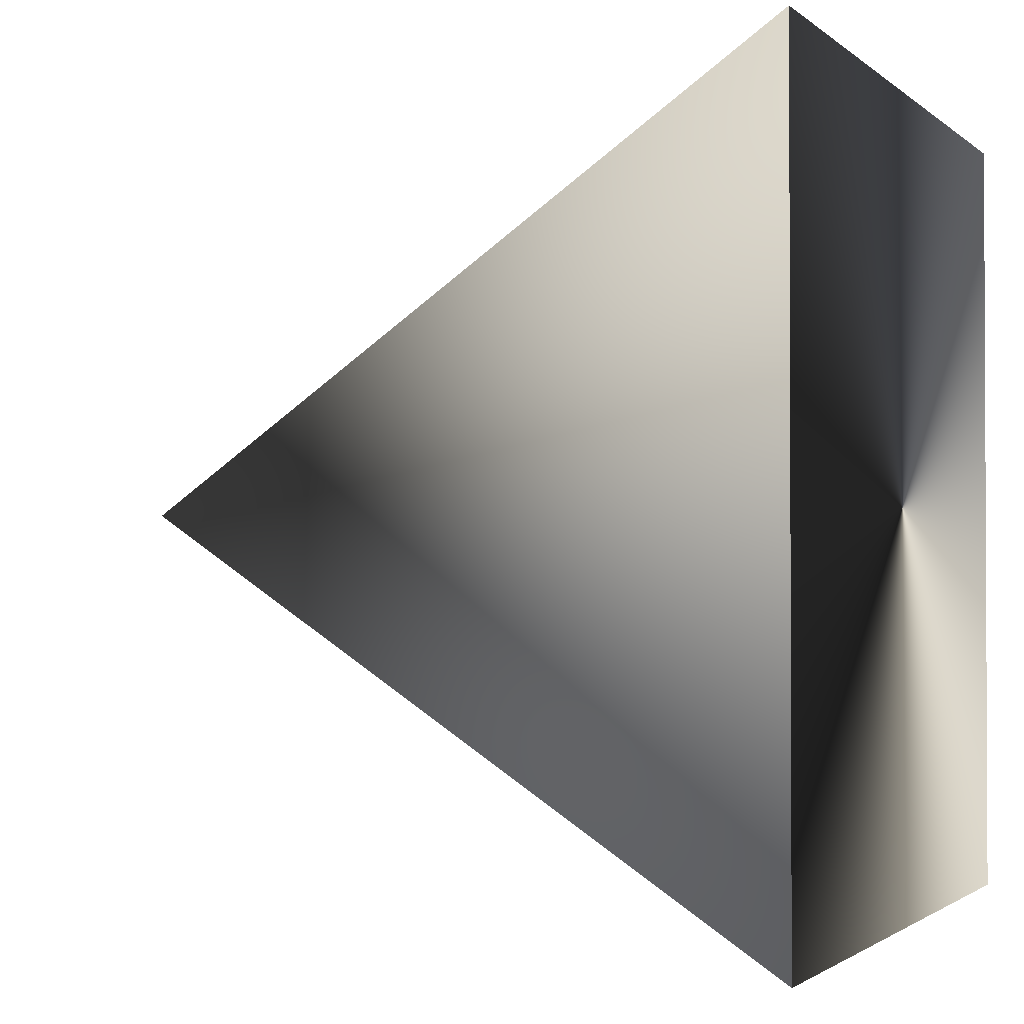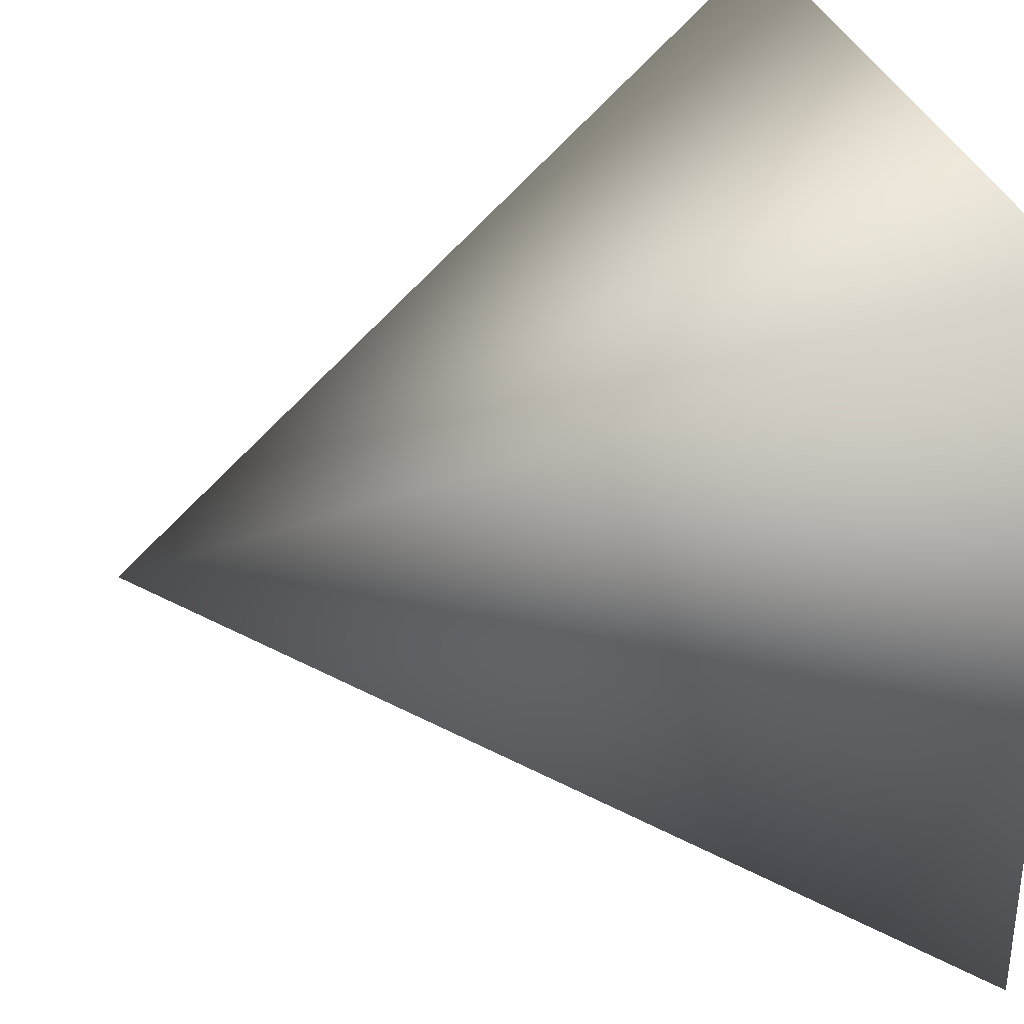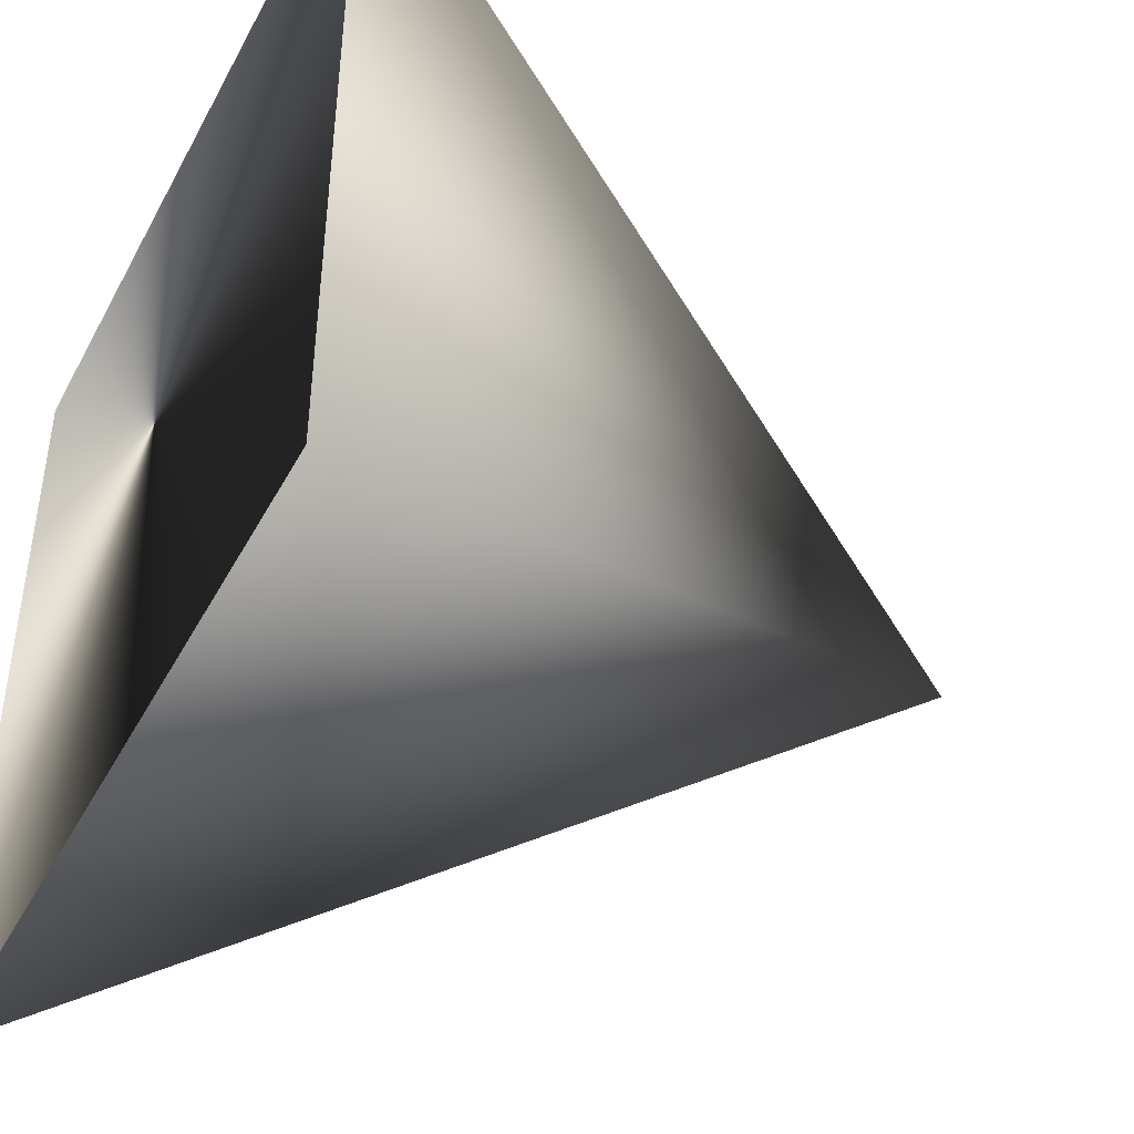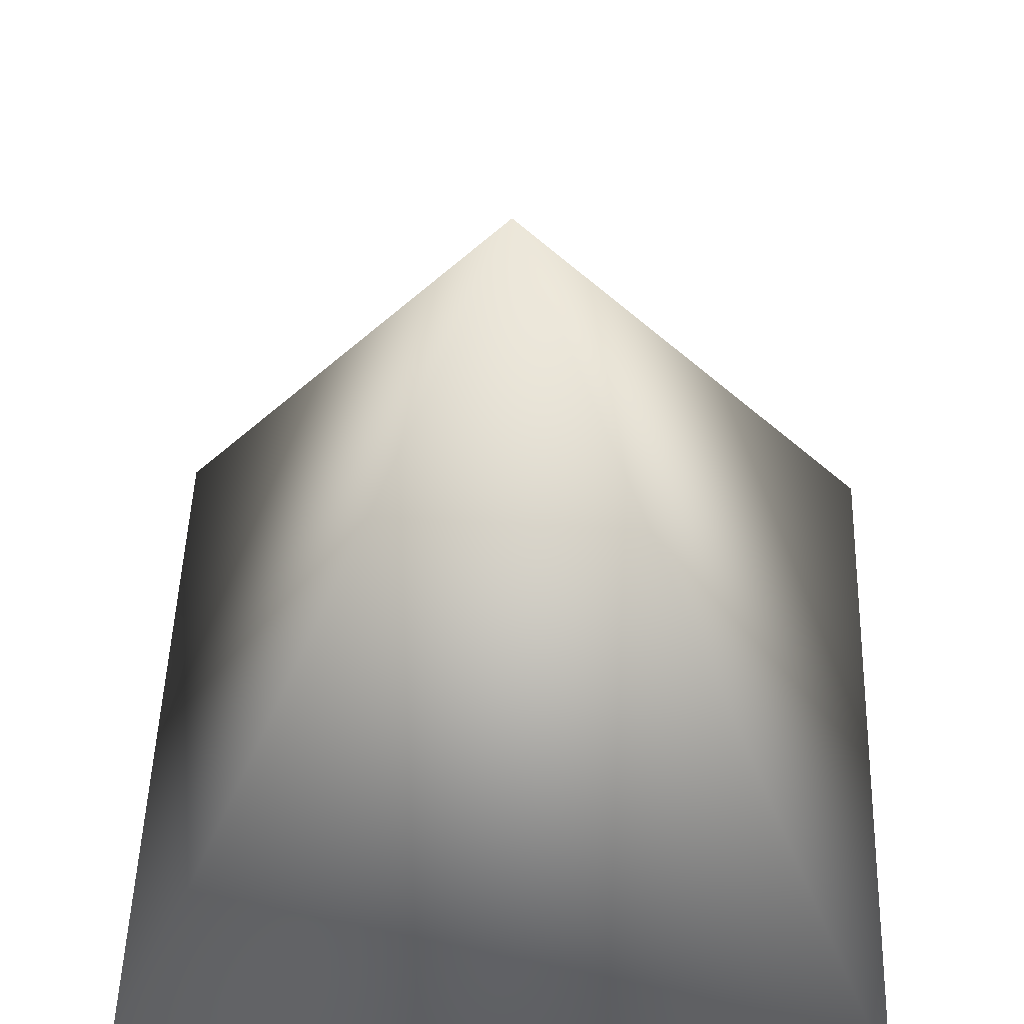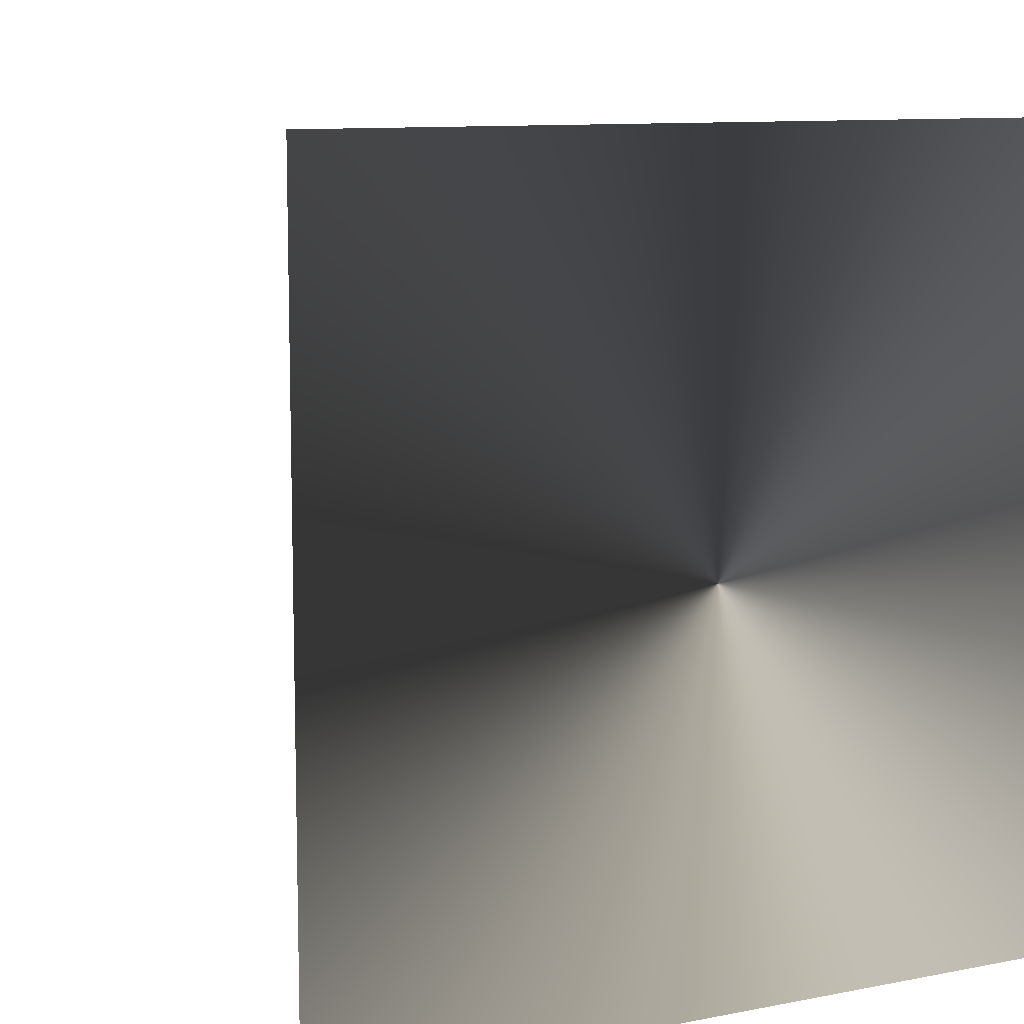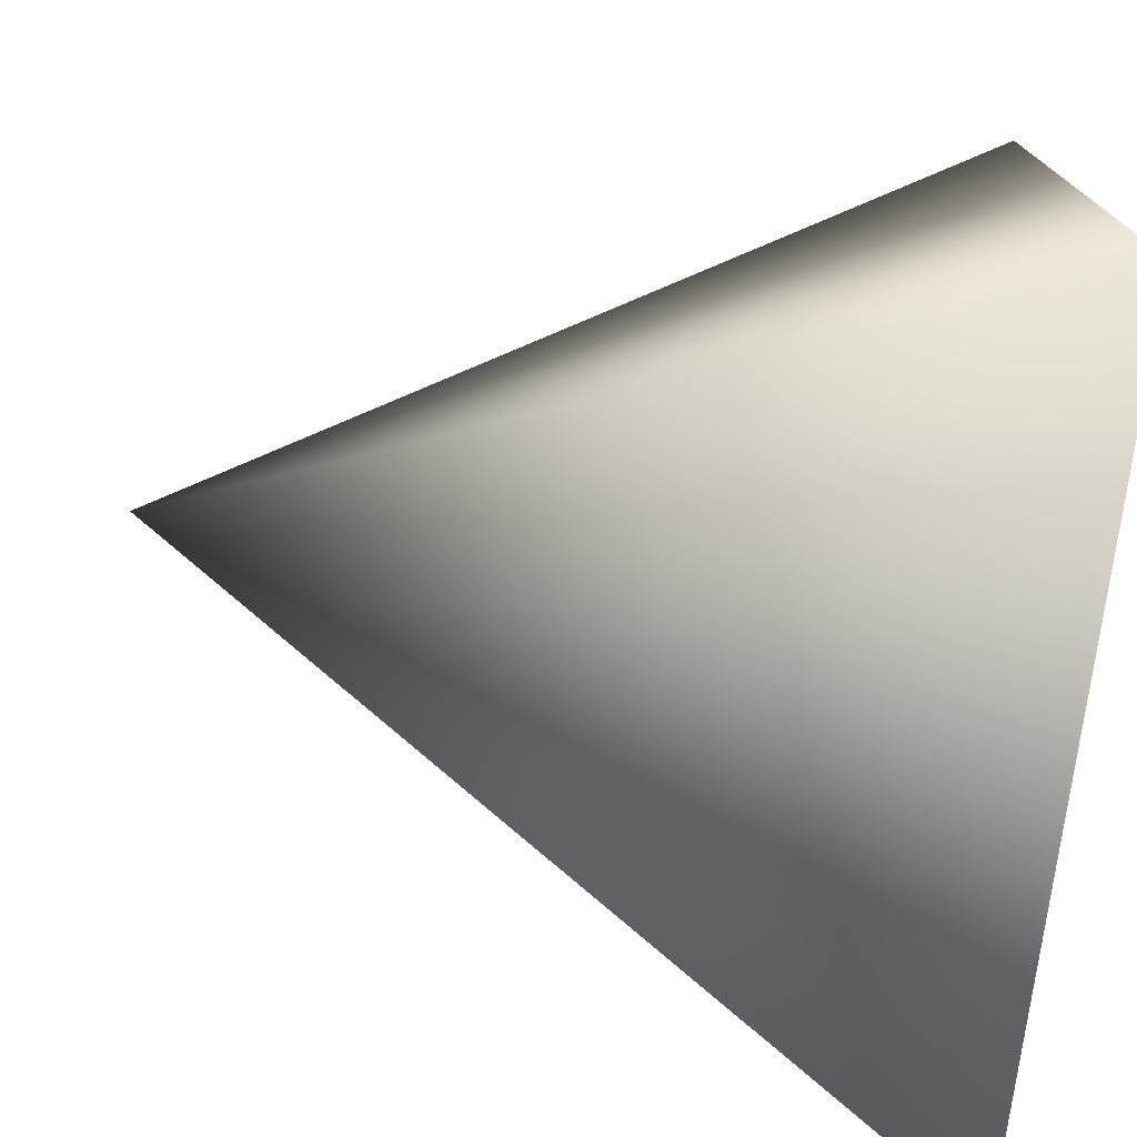
<metadata>
{"format":"obj","ext":"obj","renderer":"f3d","projection":"perspective","resolution":1024,"background":"white","views":[{"elev":-1.6,"azim":-68.6,"up":"+Z"},{"elev":33.6,"azim":-106.6,"up":"+Z"},{"elev":-43.9,"azim":63.4,"up":"+Z"},{"elev":48.9,"azim":-178.1,"up":"+Y"},{"elev":10.1,"azim":-26.8,"up":"+Z"},{"elev":-75.4,"azim":-97.7,"up":"+Z"}]}
</metadata>
<code>
v 0 0.5 0
v -0.5 -0.5 0.5
v 0.5 -0.5 0.5
v 0.5 -0.5 -0.5
v -0.5 -0.5 -0.5
f 1 2 3
f 1 3 4
f 1 4 5
f 1 5 2
f 2 3 4
f 4 5 2

</code>
